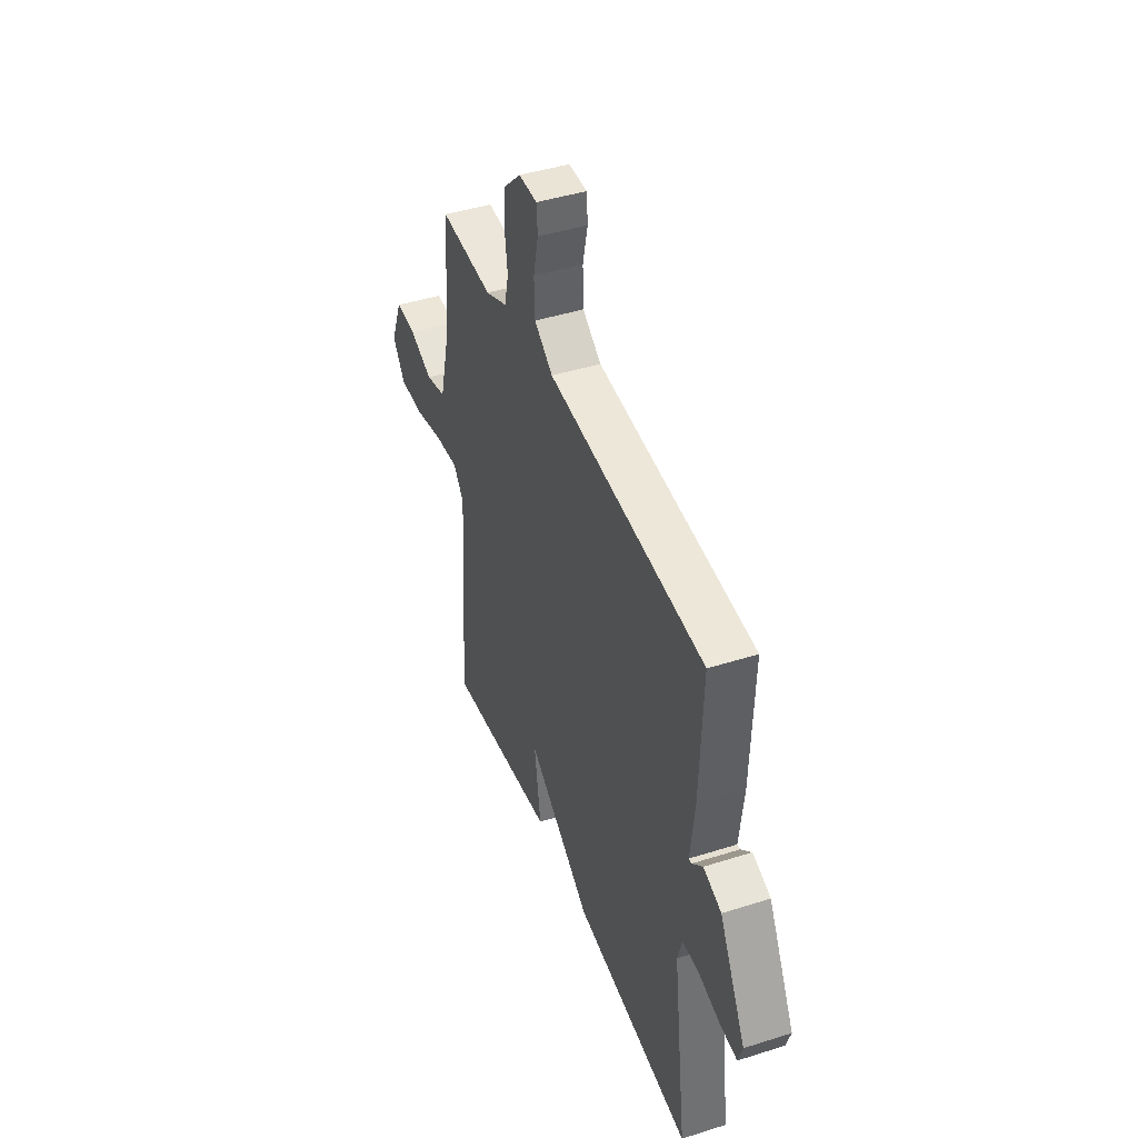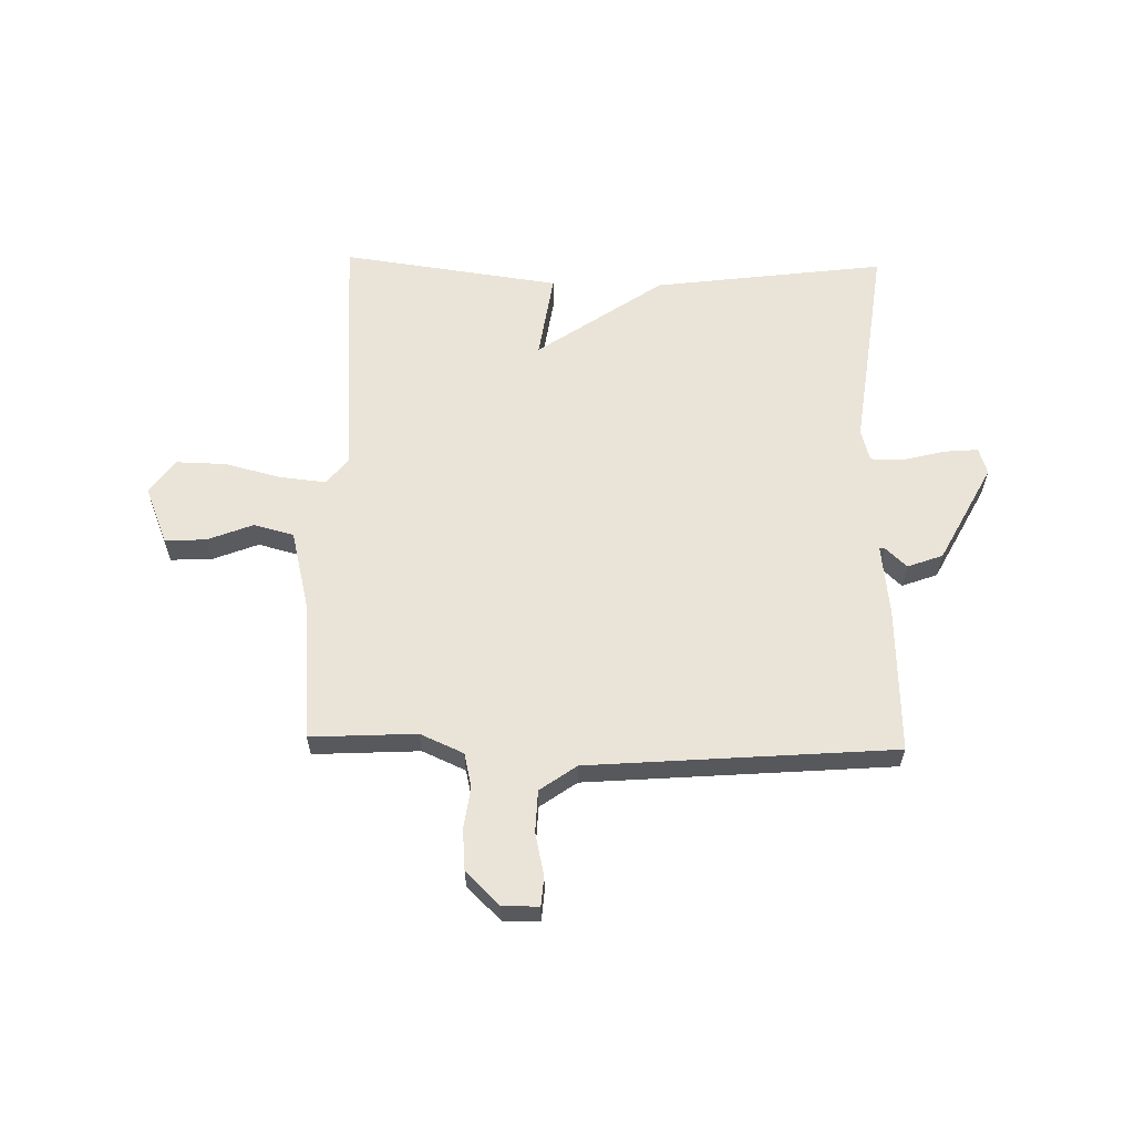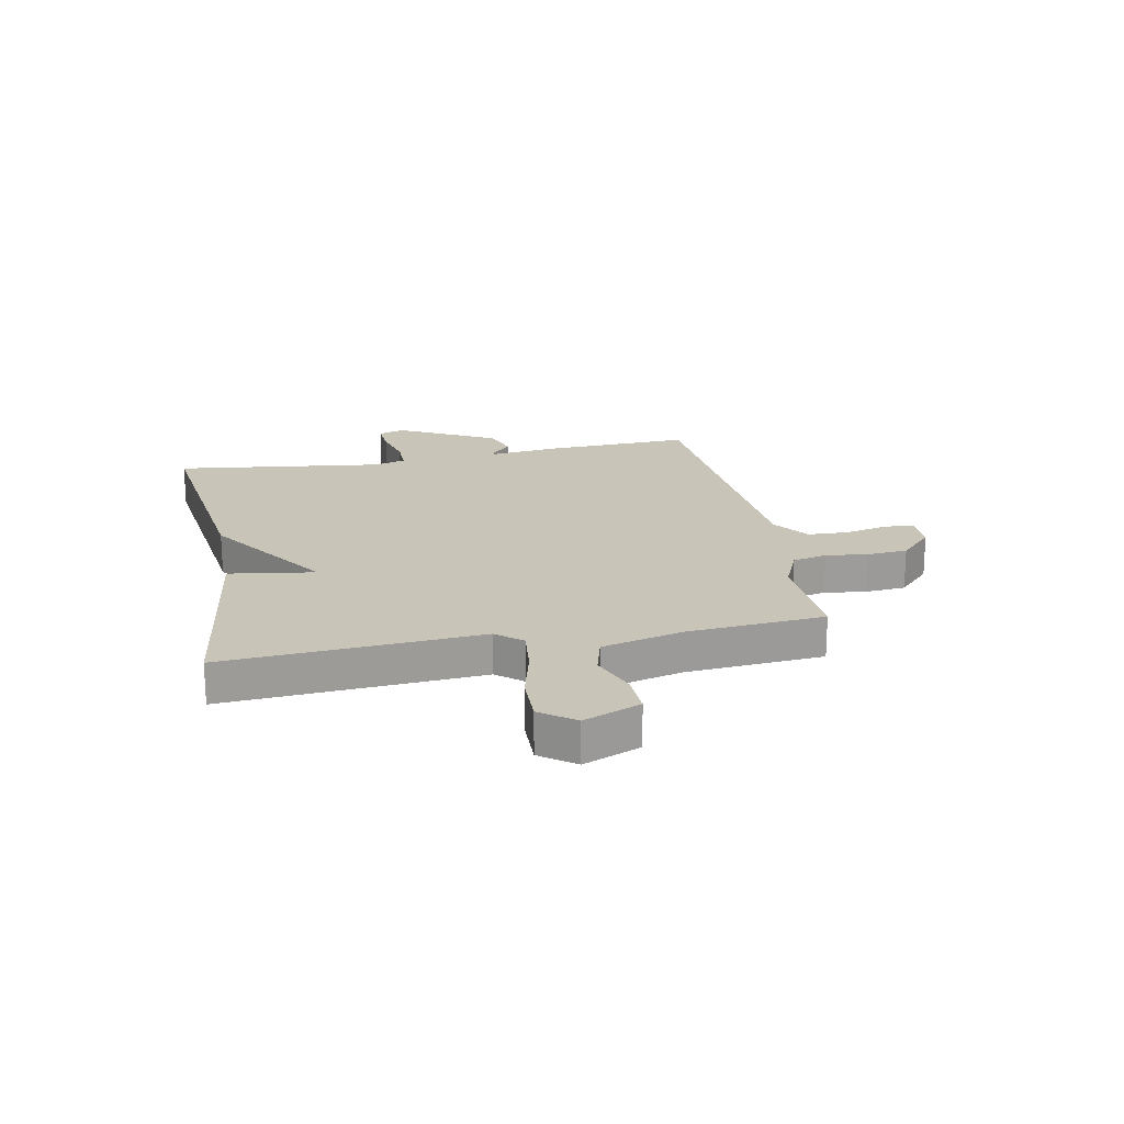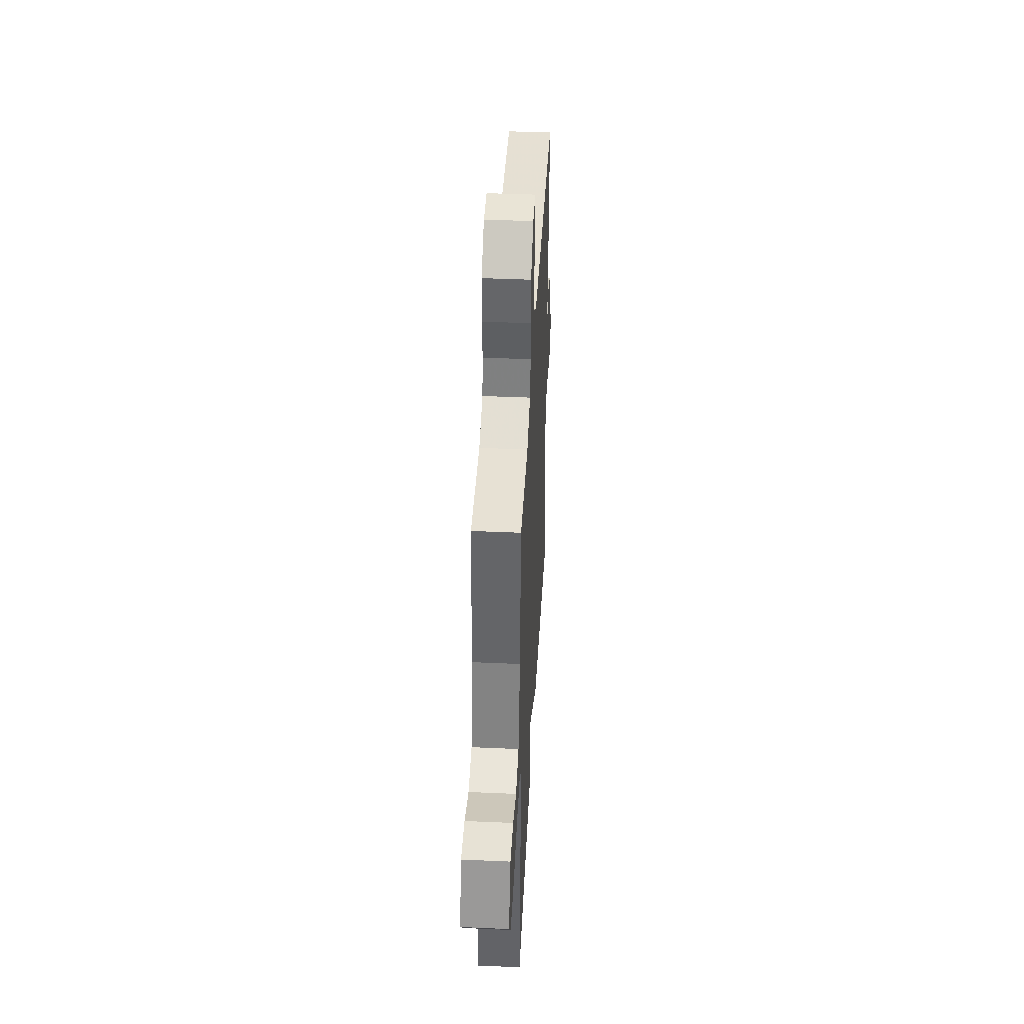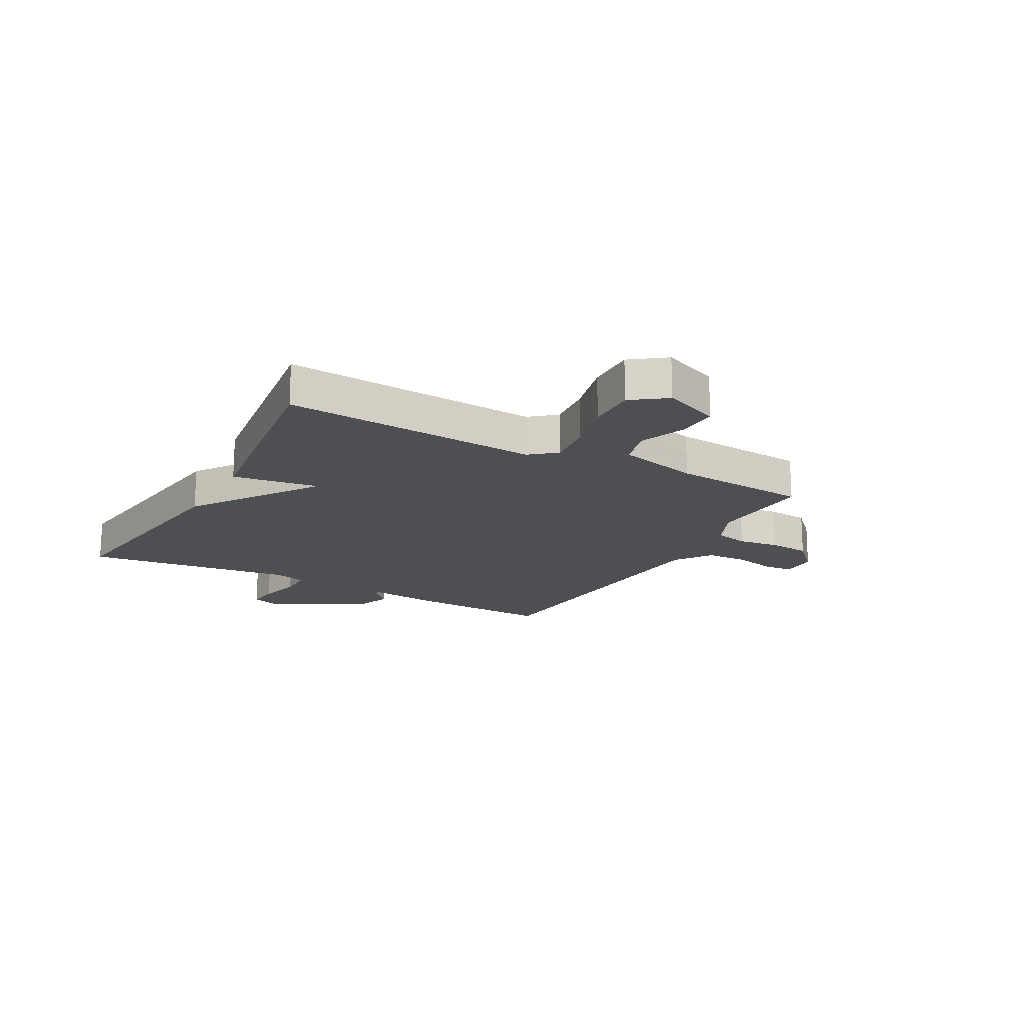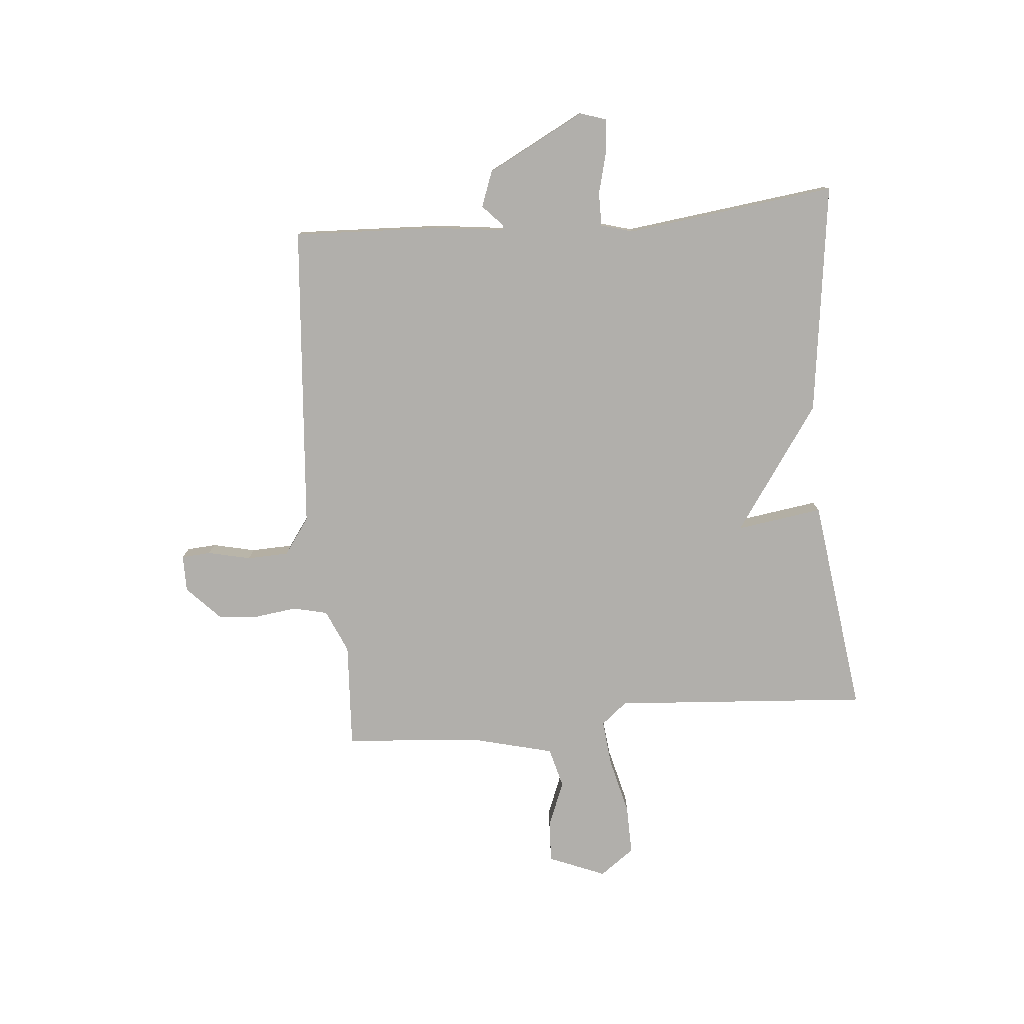
<metadata>
{"format":"obj","ext":"obj","renderer":"f3d","projection":"perspective","resolution":1024,"background":"white","views":[{"elev":43.6,"azim":69.5,"up":"+Z"},{"elev":60.8,"azim":1.3,"up":"+Y"},{"elev":20.2,"azim":-101.1,"up":"+Y"},{"elev":42.6,"azim":-87.0,"up":"+Z"},{"elev":-17.6,"azim":-118.8,"up":"+Y"},{"elev":-78.3,"azim":94.9,"up":"+Y"}]}
</metadata>
<code>
v -0.5 0.07 -0.5
v -0.469 0.07 -0.045
v -0.507 0.07 0.001
v -0.59 0.07 -0.008
v -0.689 0.07 -0.033
v -0.777 0.07 -0.035
v -0.822 0.07 0.026
v -0.781 0.07 0.127
v -0.708 0.07 0.124
v -0.626 0.07 0.092
v -0.555 0.07 0.111
v -0.519 0.07 0.256
v -0.5 0.07 0.5
v -0.312 0.07 0.49
v -0.235 0.07 0.524
v -0.221 0.07 0.585
v -0.231 0.07 0.659
v -0.225 0.07 0.732
v -0.165 0.07 0.79
v -0.1 0.07 0.79
v -0.096 0.07 0.738
v -0.113 0.07 0.662
v -0.11 0.07 0.588
v -0.045 0.07 0.542
v 0.5 0.07 0.5
v 0.49 0.07 0.24
v 0.475 0.07 0.114
v 0.485 0.07 0.115
v 0.522 0.07 0.15
v 0.585 0.07 0.127
v 0.677 0.07 -0.047
v 0.662 0.07 -0.094
v 0.603 0.07 -0.089
v 0.528 0.07 -0.07
v 0.468 0.07 -0.07
v 0.452 0.07 -0.127
v 0.5 0.07 -0.5
v 0.088 0.07 -0.447
v -0.135 0.07 -0.294
v -0.112 0.07 -0.447
v -0.5 0 -0.5
v -0.469 0 -0.045
v -0.507 0 0.001
v -0.59 0 -0.008
v -0.689 0 -0.033
v -0.777 0 -0.035
v -0.822 0 0.026
v -0.781 0 0.127
v -0.708 0 0.124
v -0.626 0 0.092
v -0.555 0 0.111
v -0.519 0 0.256
v -0.5 0 0.5
v -0.312 0 0.49
v -0.235 0 0.524
v -0.221 0 0.585
v -0.231 0 0.659
v -0.225 0 0.732
v -0.165 0 0.79
v -0.1 0 0.79
v -0.096 0 0.738
v -0.113 0 0.662
v -0.11 0 0.588
v -0.045 0 0.542
v 0.5 0 0.5
v 0.49 0 0.24
v 0.475 0 0.114
v 0.485 0 0.115
v 0.522 0 0.15
v 0.585 0 0.127
v 0.677 0 -0.047
v 0.662 0 -0.094
v 0.603 0 -0.089
v 0.528 0 -0.07
v 0.468 0 -0.07
v 0.452 0 -0.127
v 0.5 0 -0.5
v 0.088 0 -0.447
v -0.135 0 -0.294
v -0.112 0 -0.447
f 39 40 1 2
f 39 2 3
f 38 39 3
f 37 38 3
f 36 37 3
f 35 36 3
f 34 35 3
f 32 33 34
f 31 32 34
f 30 31 34
f 29 30 34
f 28 29 34
f 27 28 34 3
f 27 3 4
f 26 27 4
f 25 26 4
f 24 25 4
f 23 24 4 5
f 20 21 22
f 19 20 22
f 18 19 22
f 17 18 22
f 16 17 22
f 15 16 22 23
f 12 13 14
f 11 12 14 15
f 8 9 10
f 7 8 10
f 6 7 10
f 5 6 10
f 5 10 11
f 23 5 11
f 11 15 23
f 42 41 80 79
f 43 42 79
f 43 79 78
f 43 78 77
f 43 77 76
f 43 76 75
f 43 75 74
f 74 73 72
f 74 72 71
f 74 71 70
f 74 70 69
f 74 69 68
f 43 74 68 67
f 44 43 67
f 44 67 66
f 44 66 65
f 44 65 64
f 45 44 64 63
f 62 61 60
f 62 60 59
f 62 59 58
f 62 58 57
f 62 57 56
f 63 62 56 55
f 54 53 52
f 55 54 52 51
f 50 49 48
f 50 48 47
f 50 47 46
f 50 46 45
f 51 50 45
f 51 45 63
f 63 55 51
f 1 41 42 2
f 2 42 43 3
f 3 43 44 4
f 4 44 45 5
f 5 45 46 6
f 6 46 47 7
f 7 47 48 8
f 8 48 49 9
f 9 49 50 10
f 10 50 51 11
f 11 51 52 12
f 12 52 53 13
f 13 53 54 14
f 14 54 55 15
f 15 55 56 16
f 16 56 57 17
f 17 57 58 18
f 18 58 59 19
f 19 59 60 20
f 20 60 61 21
f 21 61 62 22
f 22 62 63 23
f 23 63 64 24
f 24 64 65 25
f 25 65 66 26
f 26 66 67 27
f 27 67 68 28
f 28 68 69 29
f 29 69 70 30
f 30 70 71 31
f 31 71 72 32
f 32 72 73 33
f 33 73 74 34
f 34 74 75 35
f 35 75 76 36
f 36 76 77 37
f 37 77 78 38
f 38 78 79 39
f 39 79 80 40
f 40 80 41 1

</code>
